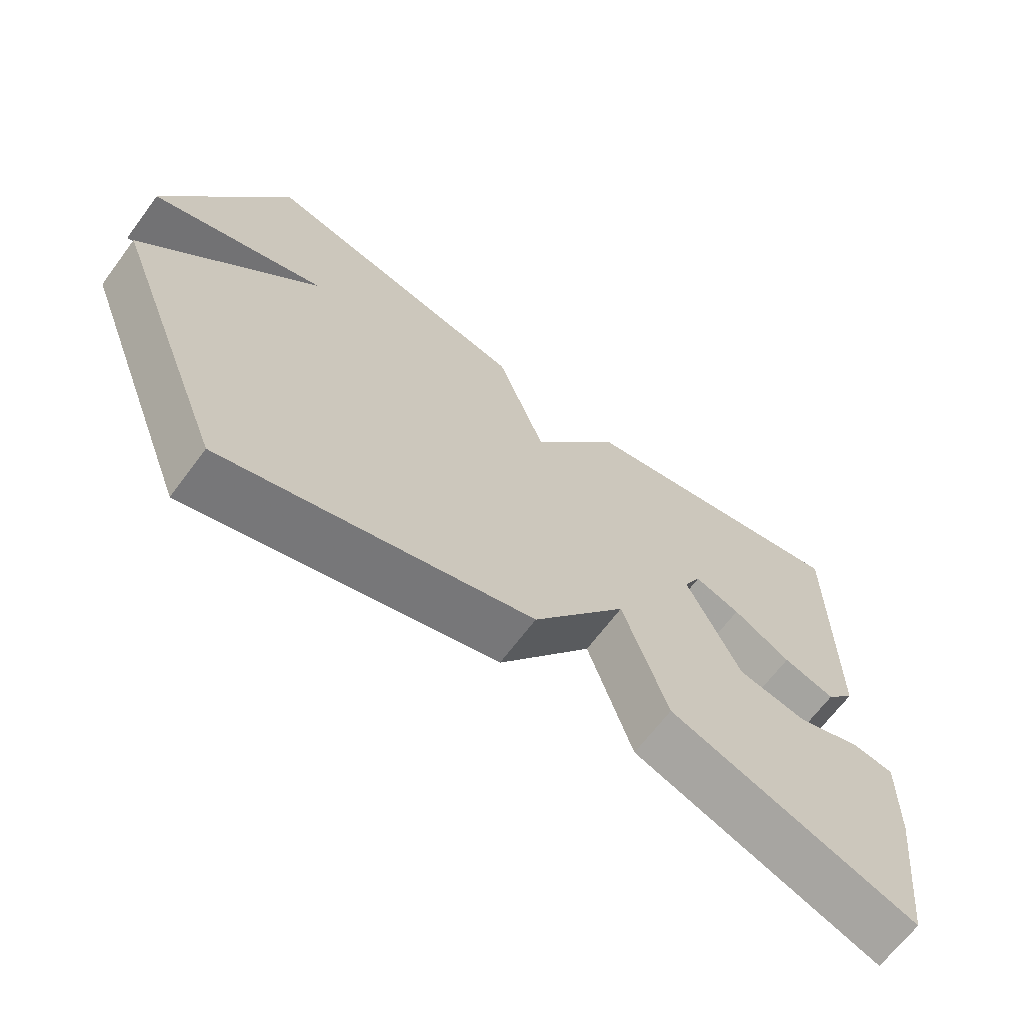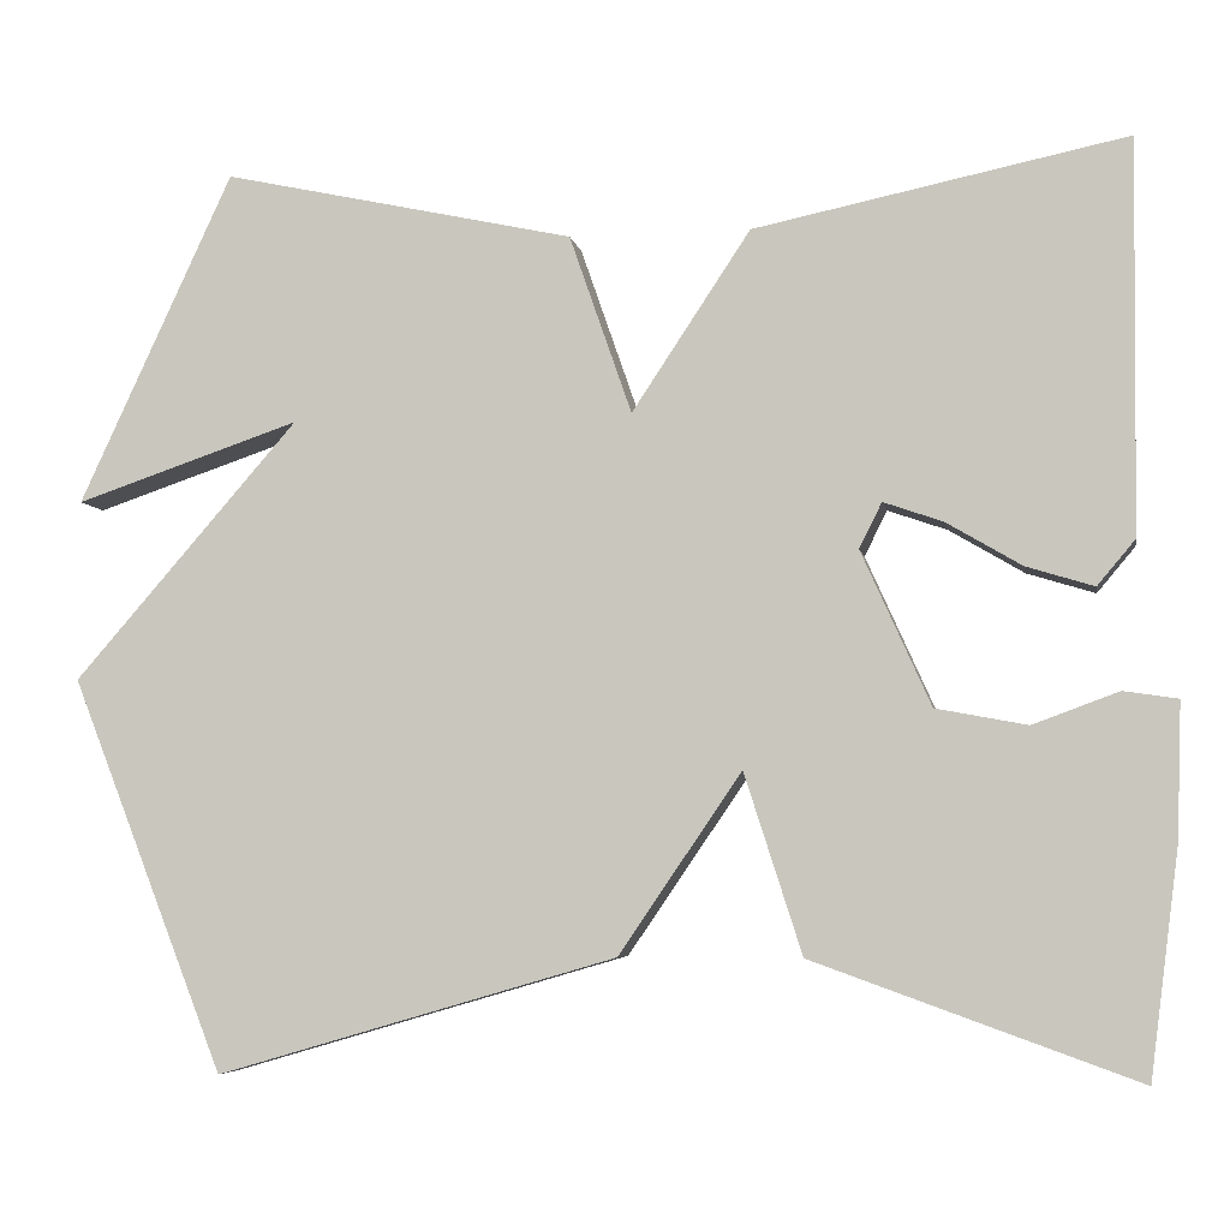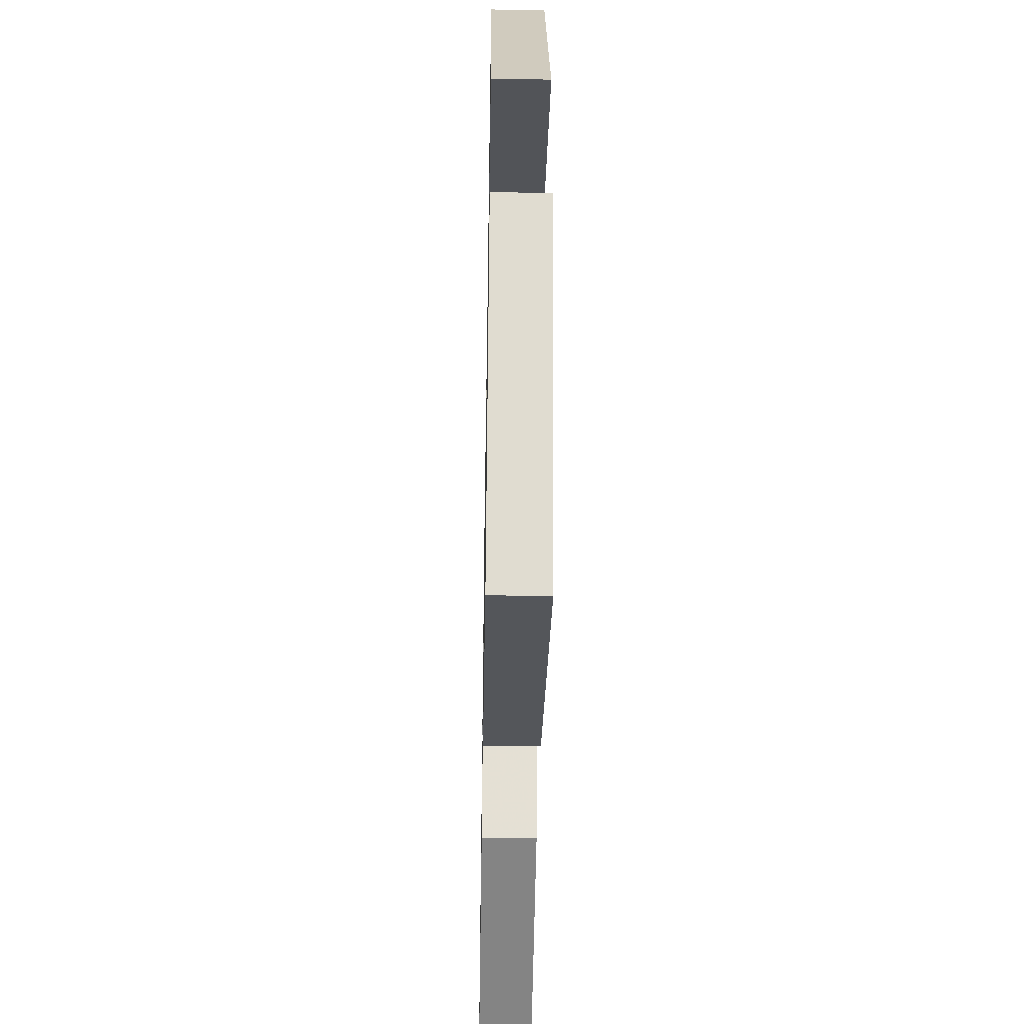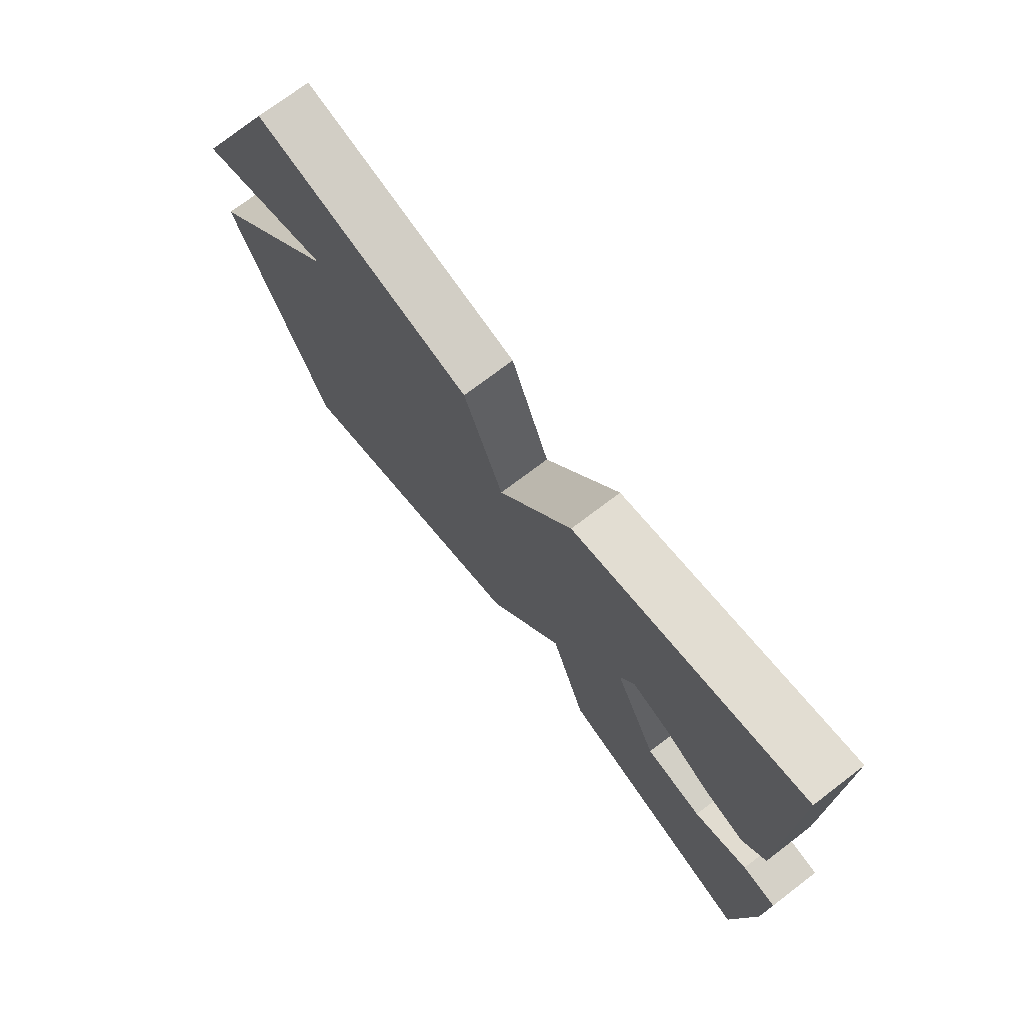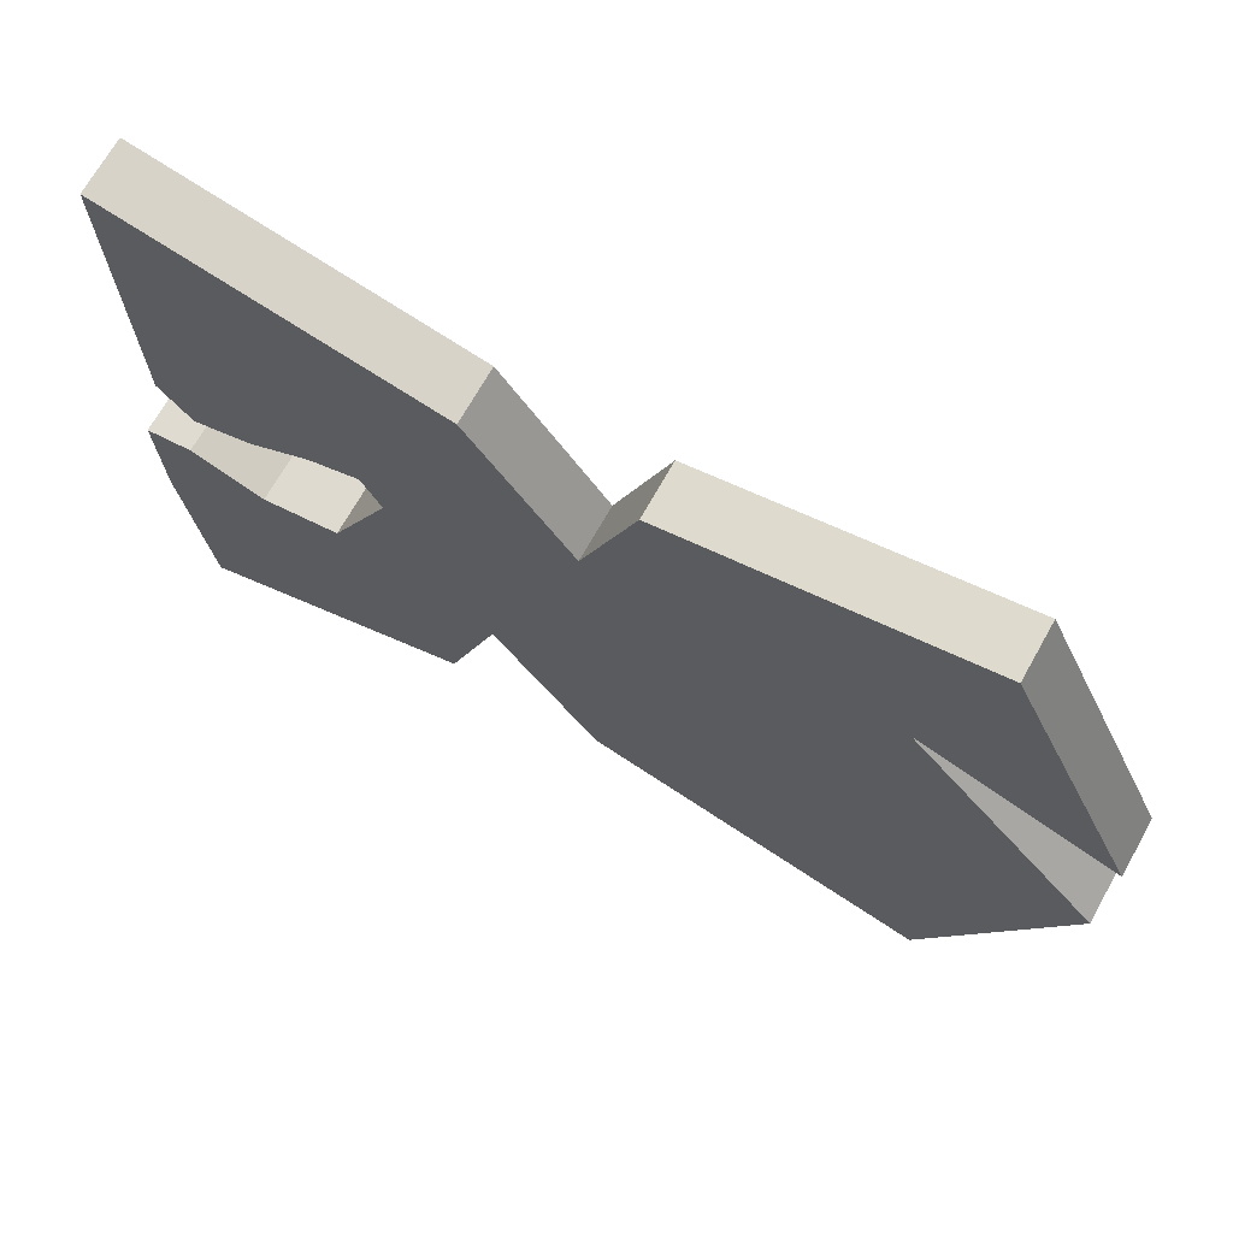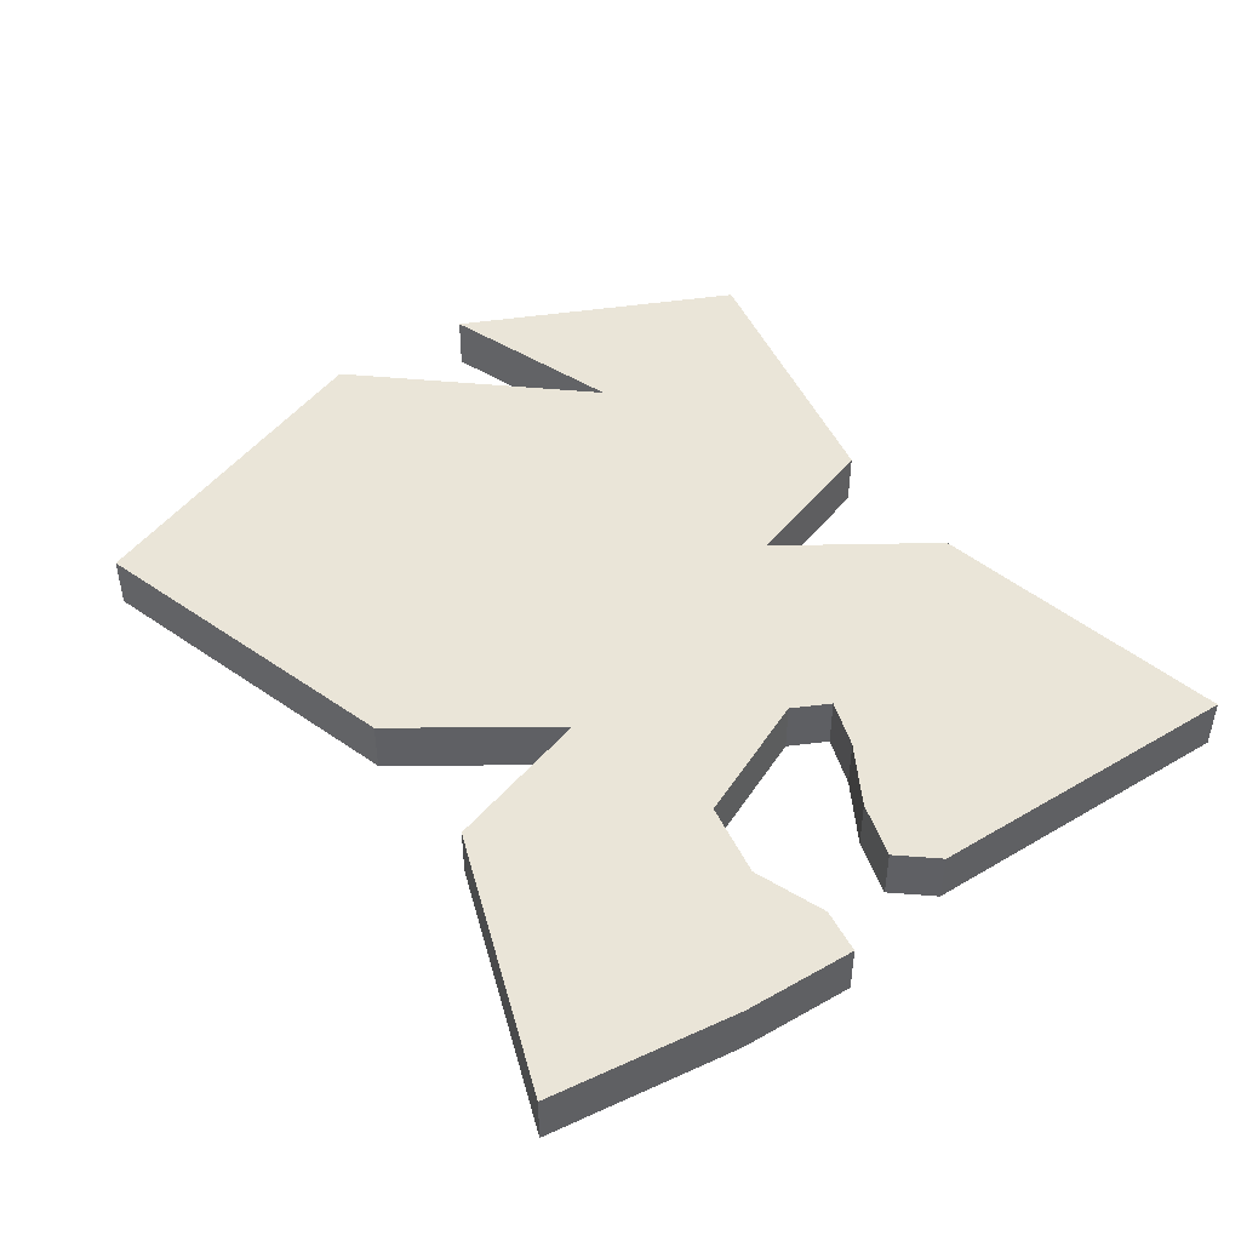
<metadata>
{"format":"obj","ext":"obj","renderer":"f3d","projection":"perspective","resolution":1024,"background":"white","views":[{"elev":-66.8,"azim":143.2,"up":"+Z"},{"elev":-5.5,"azim":-170.0,"up":"+Z"},{"elev":-41.6,"azim":89.0,"up":"+Z"},{"elev":73.2,"azim":-127.3,"up":"+Z"},{"elev":70.2,"azim":29.4,"up":"+Z"},{"elev":45.3,"azim":-124.8,"up":"+Y"}]}
</metadata>
<code>
v 0.5 0.07 -0.5
v 0.058 0.07 -0.371
v -0.078 0.07 -0.172
v -0.142 0.07 -0.371
v -0.5 0.07 -0.5
v -0.532 0.07 -0.25
v -0.537 0.07 -0.101
v -0.477 0.07 -0.092
v -0.382 0.07 -0.127
v -0.281 0.07 -0.108
v -0.204 0.07 0.063
v -0.229 0.07 0.113
v -0.295 0.07 0.09
v -0.378 0.07 0.041
v -0.453 0.07 0.018
v -0.495 0.07 0.068
v -0.5 0.07 0.5
v -0.089 0.07 0.415
v 0.042 0.07 0.217
v 0.111 0.07 0.415
v 0.5 0.07 0.5
v 0.67 0.07 0.134
v 0.422 0.07 0.218
v 0.67 0.07 -0.066
v 0.5 0 -0.5
v 0.058 0 -0.371
v -0.078 0 -0.172
v -0.142 0 -0.371
v -0.5 0 -0.5
v -0.532 0 -0.25
v -0.537 0 -0.101
v -0.477 0 -0.092
v -0.382 0 -0.127
v -0.281 0 -0.108
v -0.204 0 0.063
v -0.229 0 0.113
v -0.295 0 0.09
v -0.378 0 0.041
v -0.453 0 0.018
v -0.495 0 0.068
v -0.5 0 0.5
v -0.089 0 0.415
v 0.042 0 0.217
v 0.111 0 0.415
v 0.5 0 0.5
v 0.67 0 0.134
v 0.422 0 0.218
v 0.67 0 -0.066
f 1 2 3
f 24 1 3
f 23 24 3
f 20 21 22 23
f 19 20 23 3
f 16 17 18
f 15 16 18
f 14 15 18
f 13 14 18
f 12 13 18 19
f 11 12 19 3
f 7 8 9
f 6 7 9
f 5 6 9
f 4 5 9
f 4 9 10
f 3 4 10 11
f 27 26 25
f 27 25 48
f 27 48 47
f 47 46 45 44
f 27 47 44 43
f 42 41 40
f 42 40 39
f 42 39 38
f 42 38 37
f 43 42 37 36
f 27 43 36 35
f 33 32 31
f 33 31 30
f 33 30 29
f 33 29 28
f 34 33 28
f 35 34 28 27
f 1 25 26 2
f 2 26 27 3
f 3 27 28 4
f 4 28 29 5
f 5 29 30 6
f 6 30 31 7
f 7 31 32 8
f 8 32 33 9
f 9 33 34 10
f 10 34 35 11
f 11 35 36 12
f 12 36 37 13
f 13 37 38 14
f 14 38 39 15
f 15 39 40 16
f 16 40 41 17
f 17 41 42 18
f 18 42 43 19
f 19 43 44 20
f 20 44 45 21
f 21 45 46 22
f 22 46 47 23
f 23 47 48 24
f 24 48 25 1

</code>
